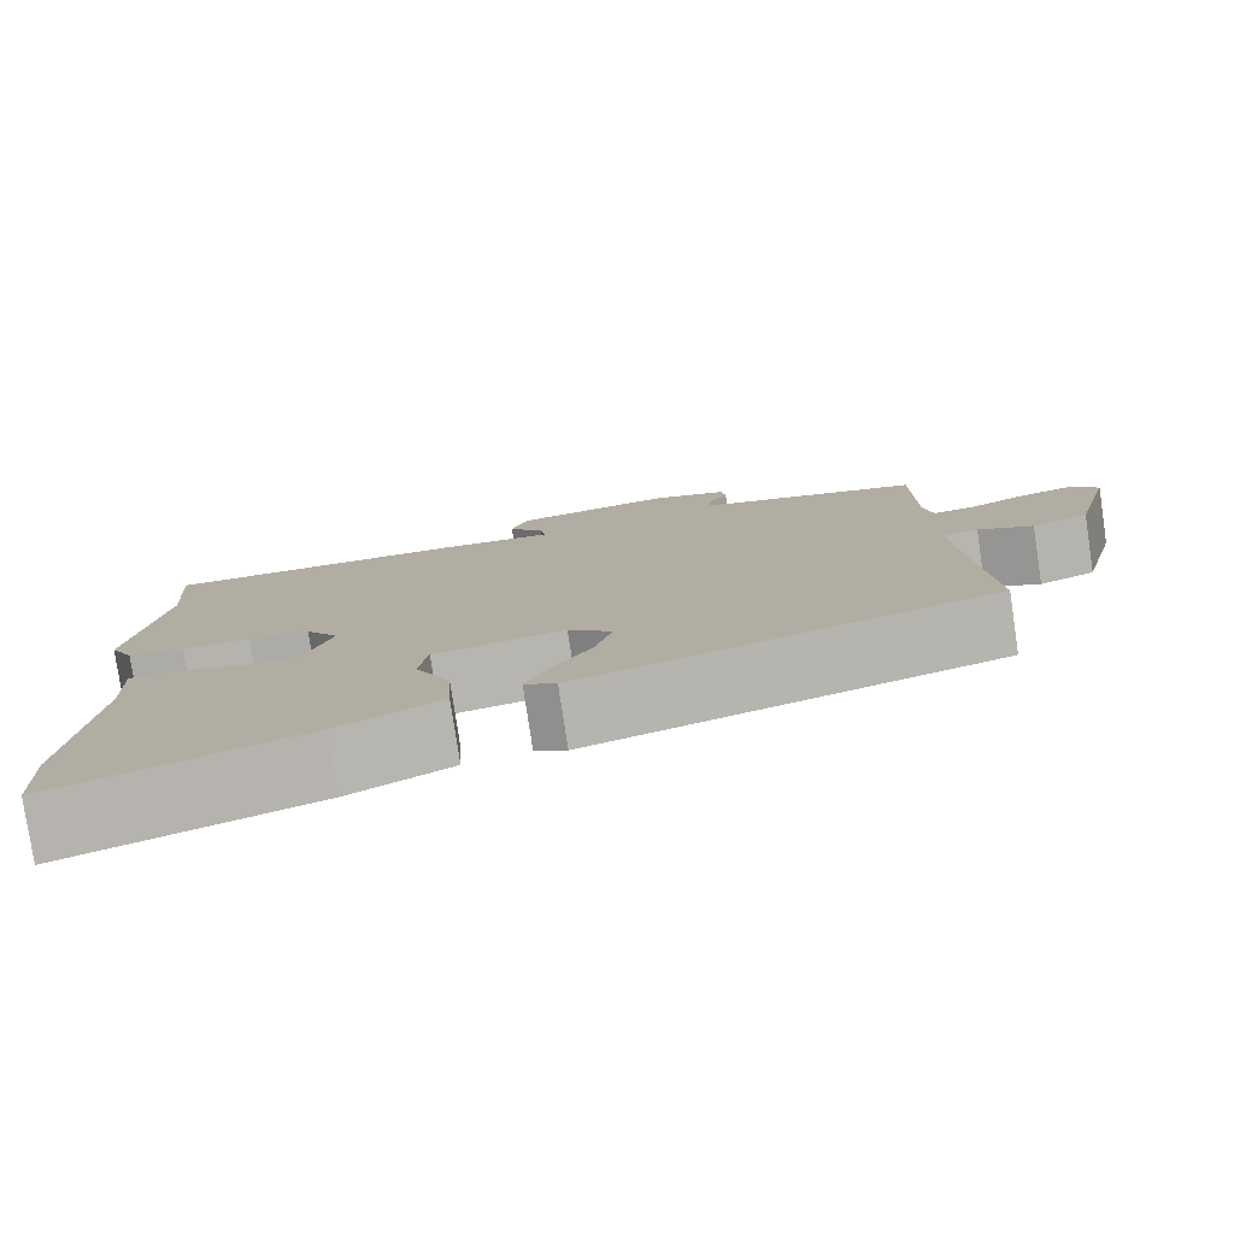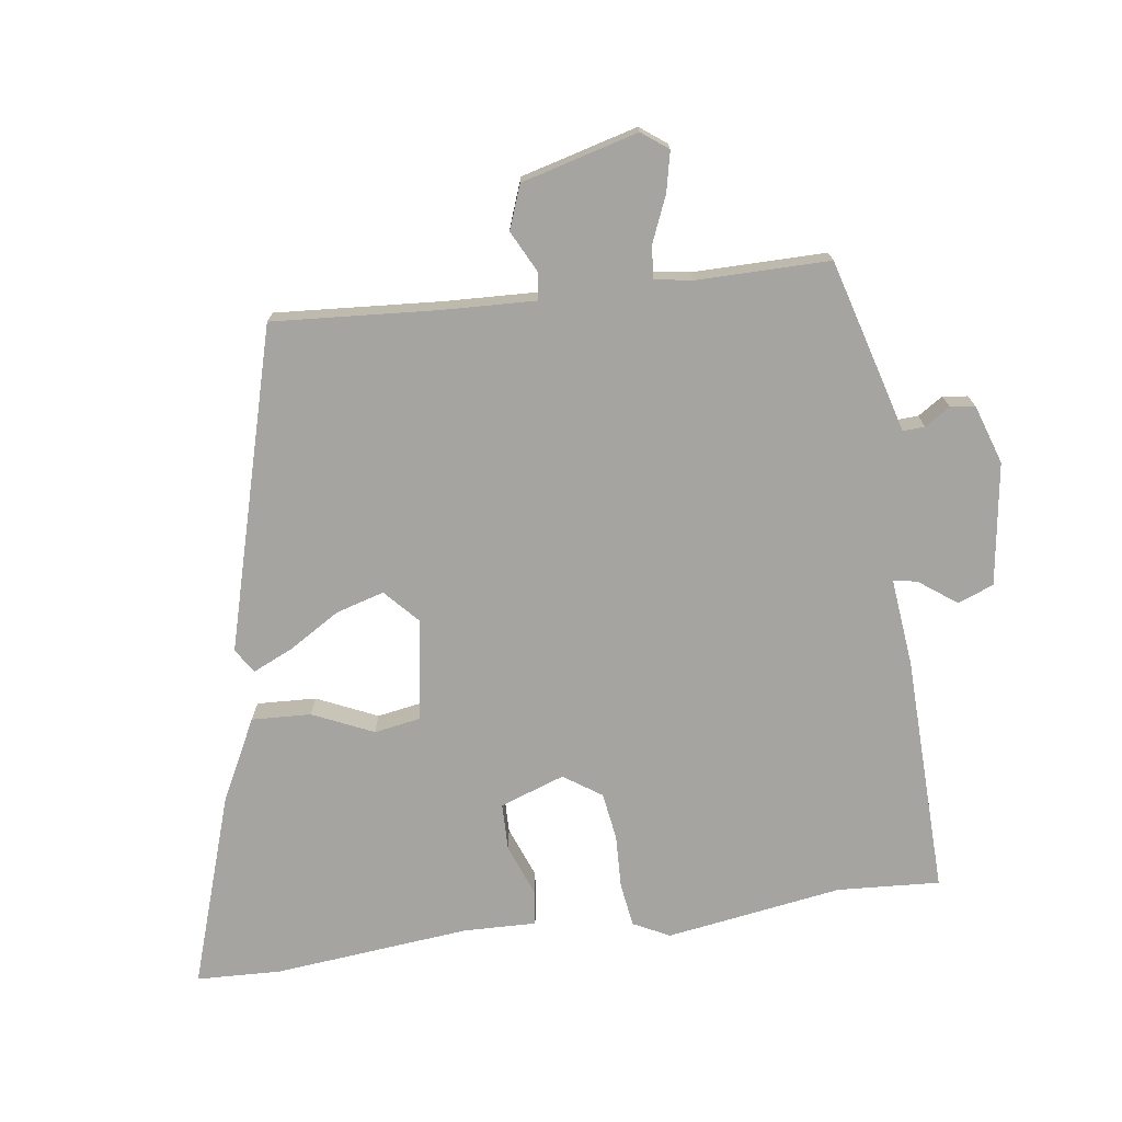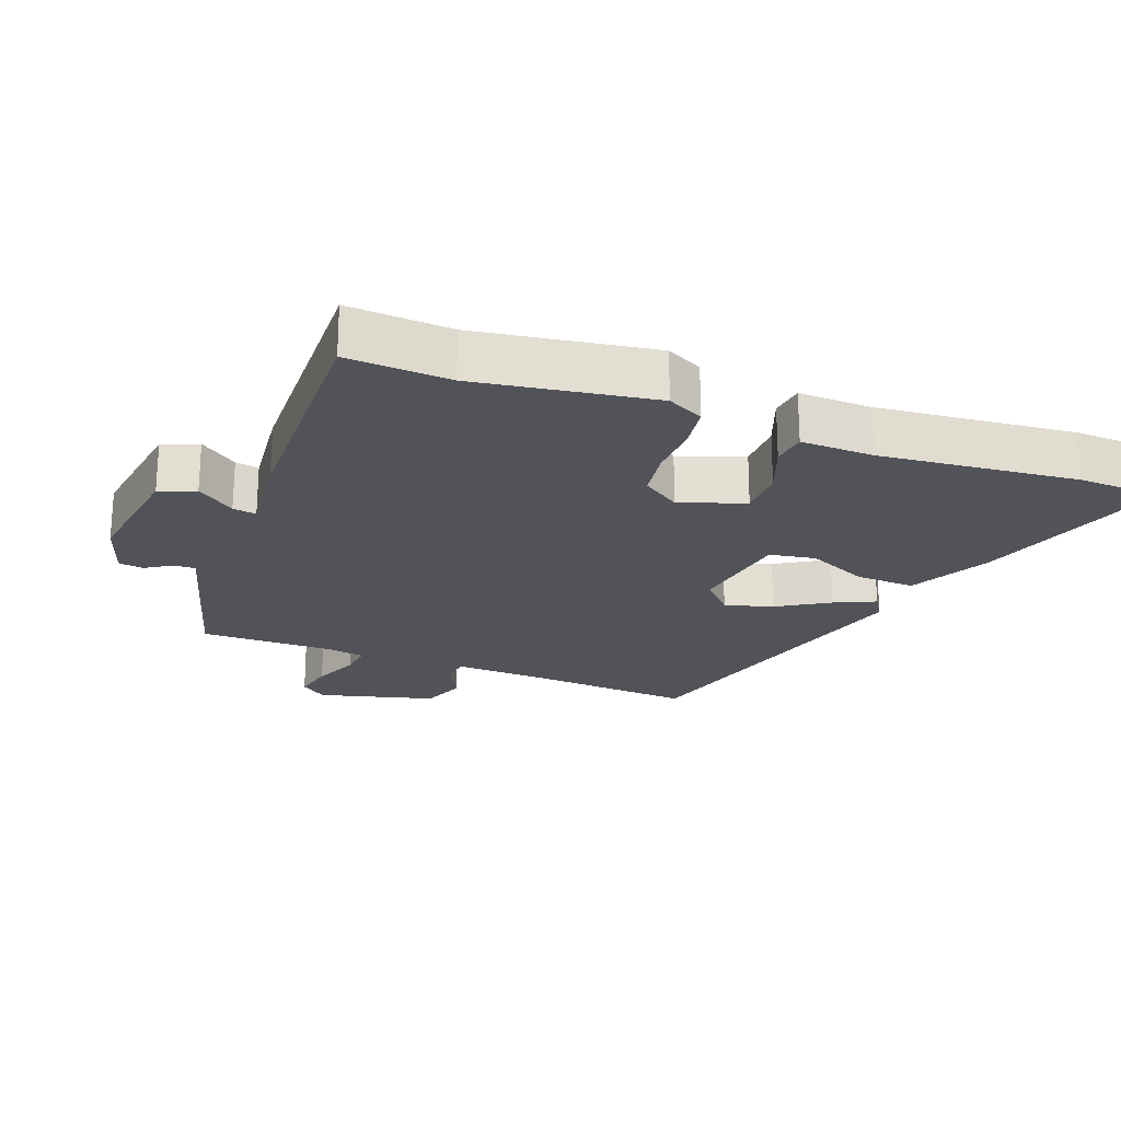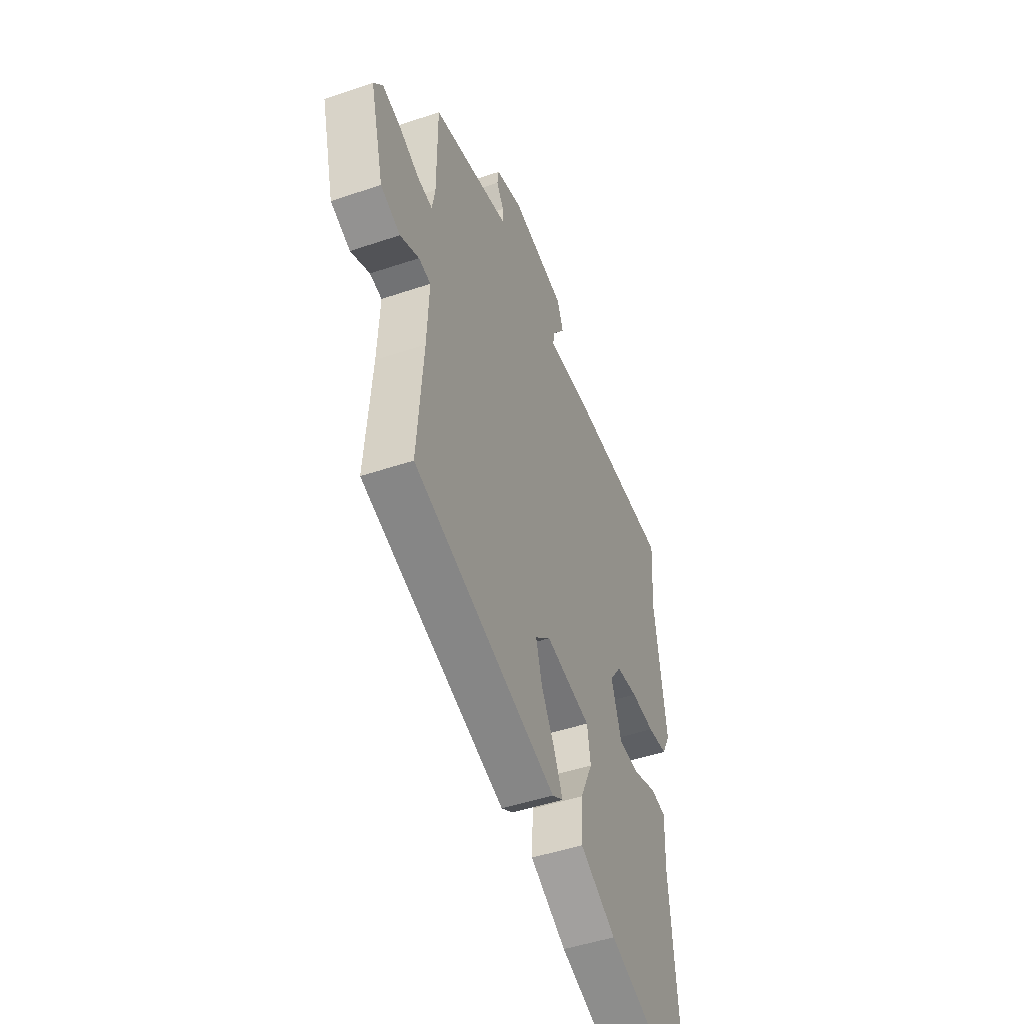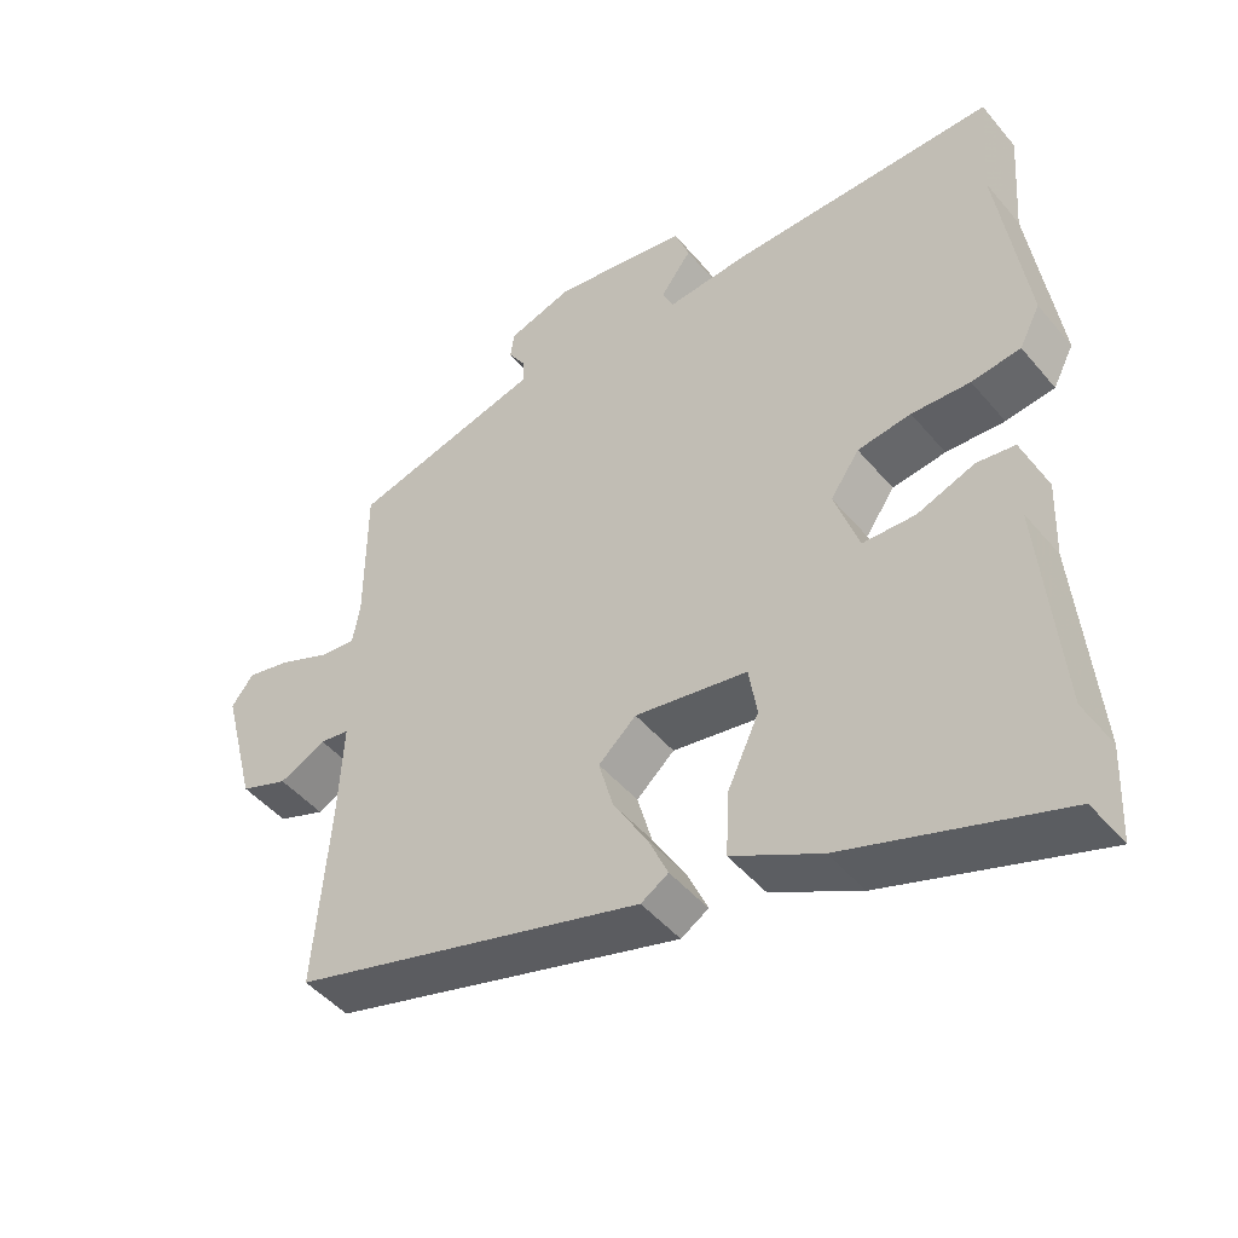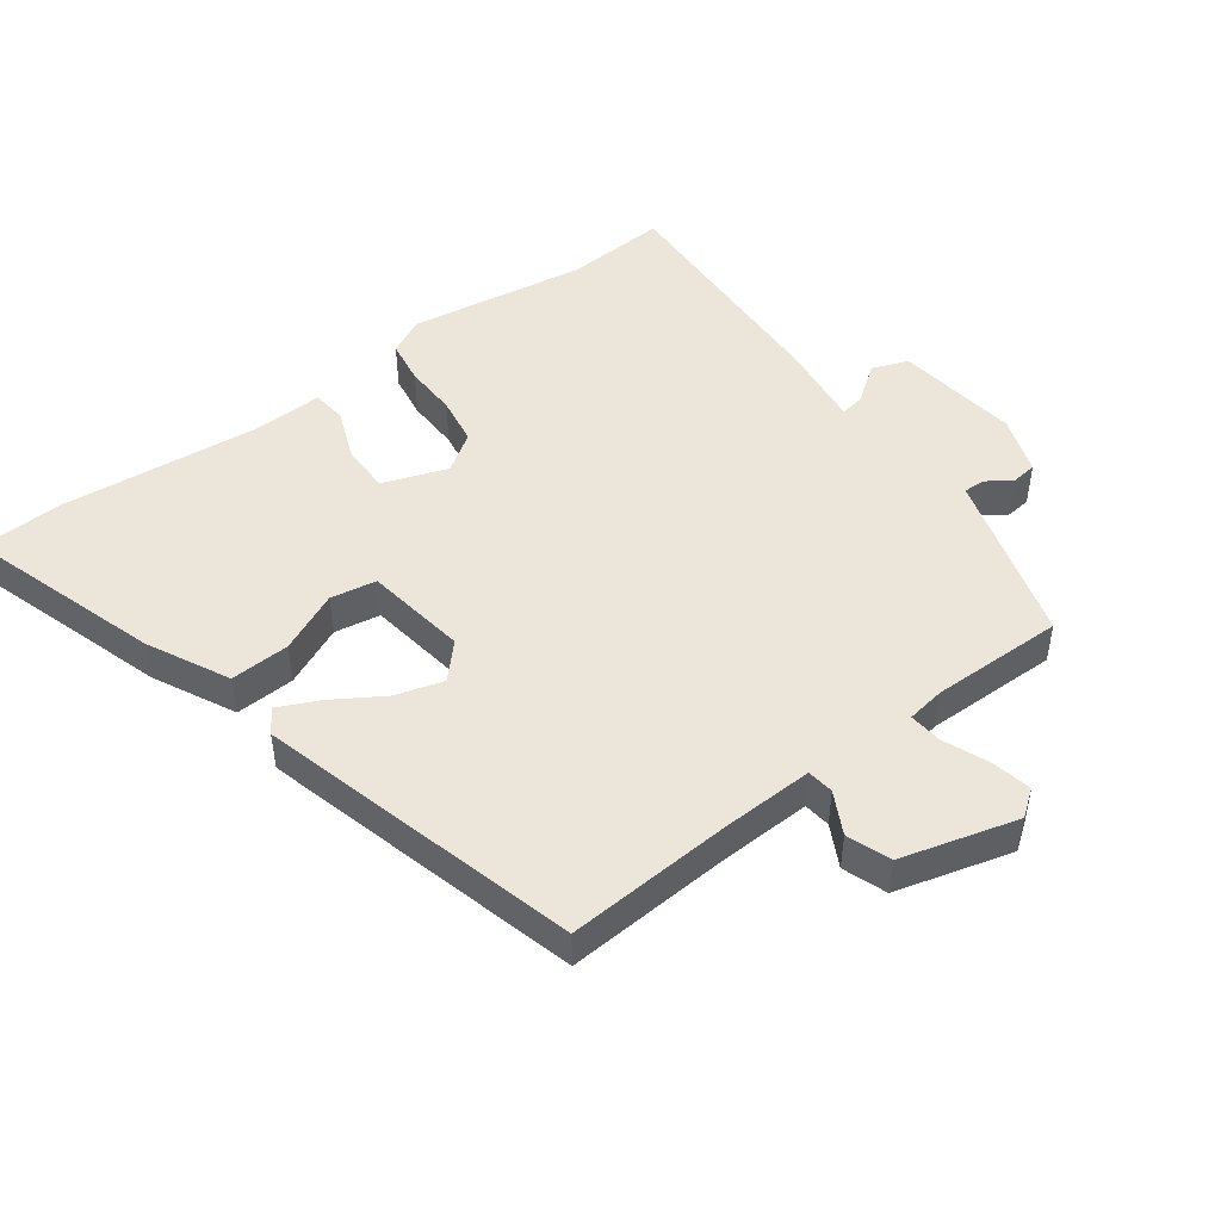
<metadata>
{"format":"obj","ext":"obj","renderer":"f3d","projection":"perspective","resolution":1024,"background":"white","views":[{"elev":-79.2,"azim":-171.5,"up":"+Z"},{"elev":-73.5,"azim":-81.5,"up":"+Y"},{"elev":-22.6,"azim":69.9,"up":"+Y"},{"elev":-47.9,"azim":-69.2,"up":"+Z"},{"elev":-46.9,"azim":37.6,"up":"+Z"},{"elev":48.3,"azim":-125.5,"up":"+Y"}]}
</metadata>
<code>
v 0.503 0.07 0.543
v 0.492 0.07 0.39
v 0.53 0.07 0.125
v 0.502 0.07 0.071
v 0.436 0.07 0.062
v 0.357 0.07 0.066
v 0.285 0.07 0.056
v 0.246 0.07 0
v 0.279 0.07 -0.097
v 0.35 0.07 -0.099
v 0.428 0.07 -0.07
v 0.479 0.07 -0.077
v 0.475 0.07 -0.186
v 0.501 0.07 -0.48
v 0.495 0.07 -0.607
v 0.207 0.07 -0.509
v 0.087 0.07 -0.446
v 0.092 0.07 -0.357
v 0.134 0.07 -0.267
v 0.123 0.07 -0.198
v -0.029 0.07 -0.172
v -0.08 0.07 -0.218
v -0.06 0.07 -0.29
v -0.014 0.07 -0.367
v 0.013 0.07 -0.428
v -0.024 0.07 -0.451
v -0.502 0.07 -0.313
v -0.482 0.07 -0.065
v -0.475 0.07 0.073
v -0.515 0.07 0.079
v -0.578 0.07 0.048
v -0.643 0.07 0.073
v -0.688 0.07 0.248
v -0.658 0.07 0.287
v -0.598 0.07 0.273
v -0.531 0.07 0.244
v -0.481 0.07 0.238
v -0.471 0.07 0.295
v -0.47 0.07 0.494
v -0.285 0.07 0.544
v -0.21 0.07 0.564
v -0.211 0.07 0.597
v -0.235 0.07 0.635
v -0.23 0.07 0.672
v -0.142 0.07 0.7
v 0.041 0.07 0.671
v 0.061 0.07 0.617
v 0.019 0.07 0.561
v 0.013 0.07 0.526
v 0.143 0.07 0.538
v 0.503 0 0.543
v 0.492 0 0.39
v 0.53 0 0.125
v 0.502 0 0.071
v 0.436 0 0.062
v 0.357 0 0.066
v 0.285 0 0.056
v 0.246 0 0
v 0.279 0 -0.097
v 0.35 0 -0.099
v 0.428 0 -0.07
v 0.479 0 -0.077
v 0.475 0 -0.186
v 0.501 0 -0.48
v 0.495 0 -0.607
v 0.207 0 -0.509
v 0.087 0 -0.446
v 0.092 0 -0.357
v 0.134 0 -0.267
v 0.123 0 -0.198
v -0.029 0 -0.172
v -0.08 0 -0.218
v -0.06 0 -0.29
v -0.014 0 -0.367
v 0.013 0 -0.428
v -0.024 0 -0.451
v -0.502 0 -0.313
v -0.482 0 -0.065
v -0.475 0 0.073
v -0.515 0 0.079
v -0.578 0 0.048
v -0.643 0 0.073
v -0.688 0 0.248
v -0.658 0 0.287
v -0.598 0 0.273
v -0.531 0 0.244
v -0.481 0 0.238
v -0.471 0 0.295
v -0.47 0 0.494
v -0.285 0 0.544
v -0.21 0 0.564
v -0.211 0 0.597
v -0.235 0 0.635
v -0.23 0 0.672
v -0.142 0 0.7
v 0.041 0 0.671
v 0.061 0 0.617
v 0.019 0 0.561
v 0.013 0 0.526
v 0.143 0 0.538
f 49 50 1 2
f 46 47 48
f 45 46 48
f 44 45 48
f 43 44 48
f 42 43 48
f 41 42 48 49
f 4 5 6
f 3 4 6
f 2 3 6
f 49 2 6
f 41 49 6
f 40 41 6
f 39 40 6
f 38 39 6
f 34 35 36
f 33 34 36
f 32 33 36
f 31 32 36
f 30 31 36
f 29 30 36 37
f 26 27 28
f 25 26 28
f 24 25 28
f 23 24 28
f 22 23 28 29
f 29 37 38
f 22 29 38
f 21 22 38
f 17 18 19
f 16 17 19
f 15 16 19
f 14 15 19
f 13 14 19
f 13 19 20
f 12 13 20
f 11 12 20
f 10 11 20
f 9 10 20 21
f 38 6 7
f 38 7 8
f 8 9 21 38
f 52 51 100 99
f 98 97 96
f 98 96 95
f 98 95 94
f 98 94 93
f 98 93 92
f 99 98 92 91
f 56 55 54
f 56 54 53
f 56 53 52
f 56 52 99
f 56 99 91
f 56 91 90
f 56 90 89
f 56 89 88
f 86 85 84
f 86 84 83
f 86 83 82
f 86 82 81
f 86 81 80
f 87 86 80 79
f 78 77 76
f 78 76 75
f 78 75 74
f 78 74 73
f 79 78 73 72
f 88 87 79
f 88 79 72
f 88 72 71
f 69 68 67
f 69 67 66
f 69 66 65
f 69 65 64
f 69 64 63
f 70 69 63
f 70 63 62
f 70 62 61
f 70 61 60
f 71 70 60 59
f 57 56 88
f 58 57 88
f 88 71 59 58
f 1 51 52 2
f 2 52 53 3
f 3 53 54 4
f 4 54 55 5
f 5 55 56 6
f 6 56 57 7
f 7 57 58 8
f 8 58 59 9
f 9 59 60 10
f 10 60 61 11
f 11 61 62 12
f 12 62 63 13
f 13 63 64 14
f 14 64 65 15
f 15 65 66 16
f 16 66 67 17
f 17 67 68 18
f 18 68 69 19
f 19 69 70 20
f 20 70 71 21
f 21 71 72 22
f 22 72 73 23
f 23 73 74 24
f 24 74 75 25
f 25 75 76 26
f 26 76 77 27
f 27 77 78 28
f 28 78 79 29
f 29 79 80 30
f 30 80 81 31
f 31 81 82 32
f 32 82 83 33
f 33 83 84 34
f 34 84 85 35
f 35 85 86 36
f 36 86 87 37
f 37 87 88 38
f 38 88 89 39
f 39 89 90 40
f 40 90 91 41
f 41 91 92 42
f 42 92 93 43
f 43 93 94 44
f 44 94 95 45
f 45 95 96 46
f 46 96 97 47
f 47 97 98 48
f 48 98 99 49
f 49 99 100 50
f 50 100 51 1

</code>
